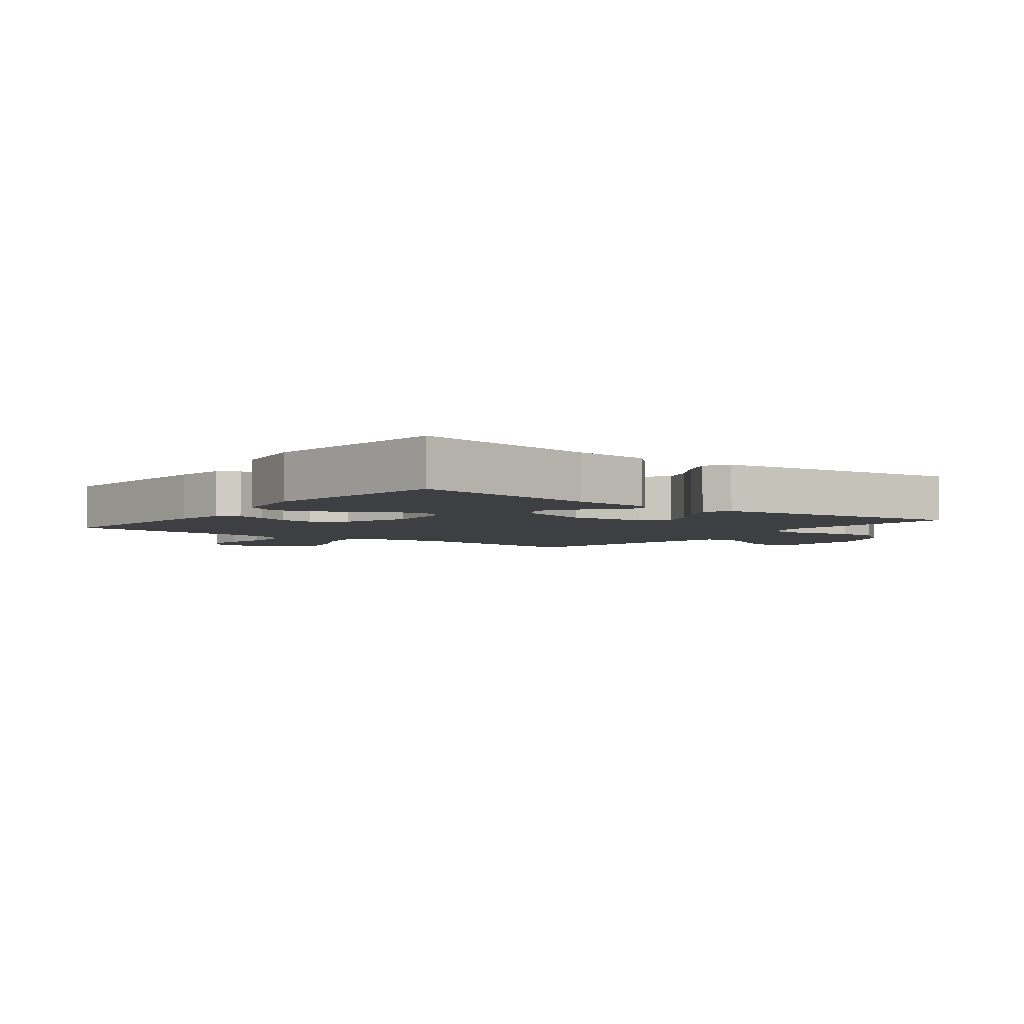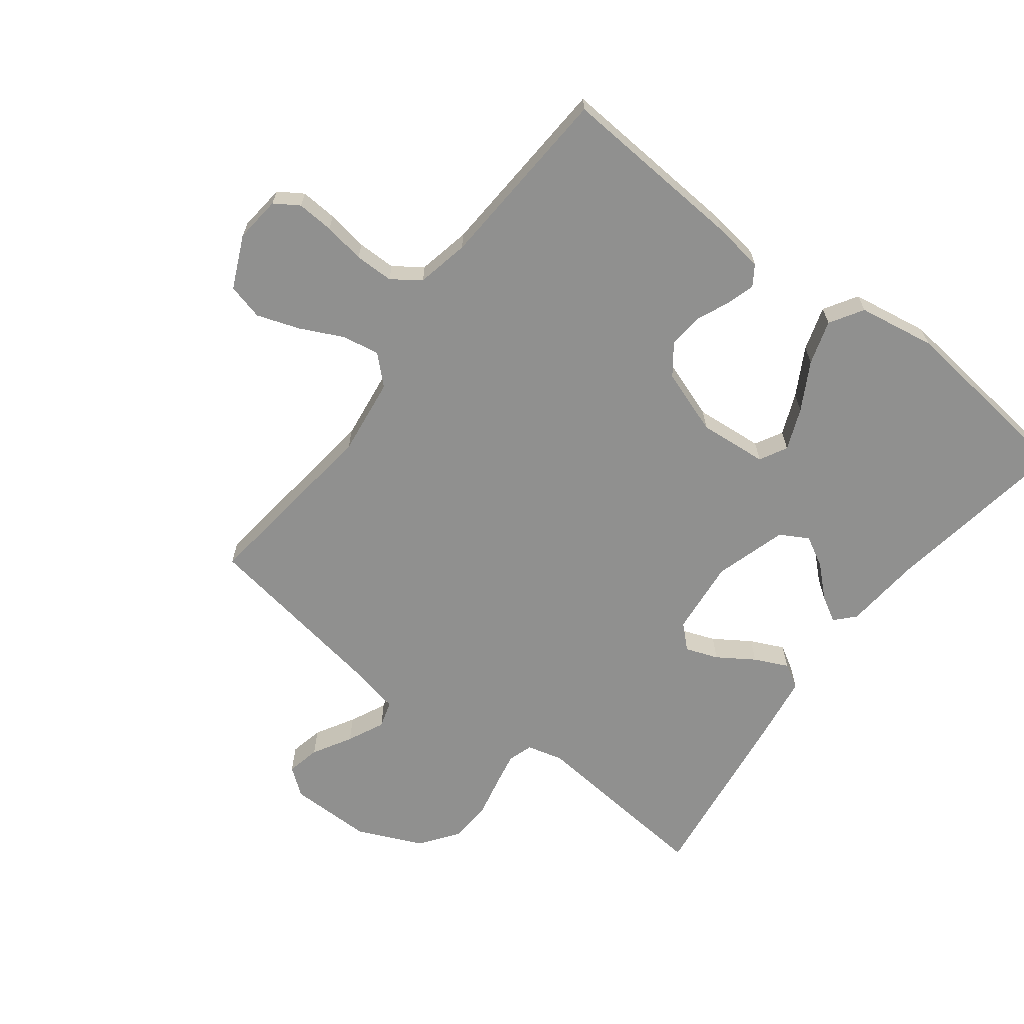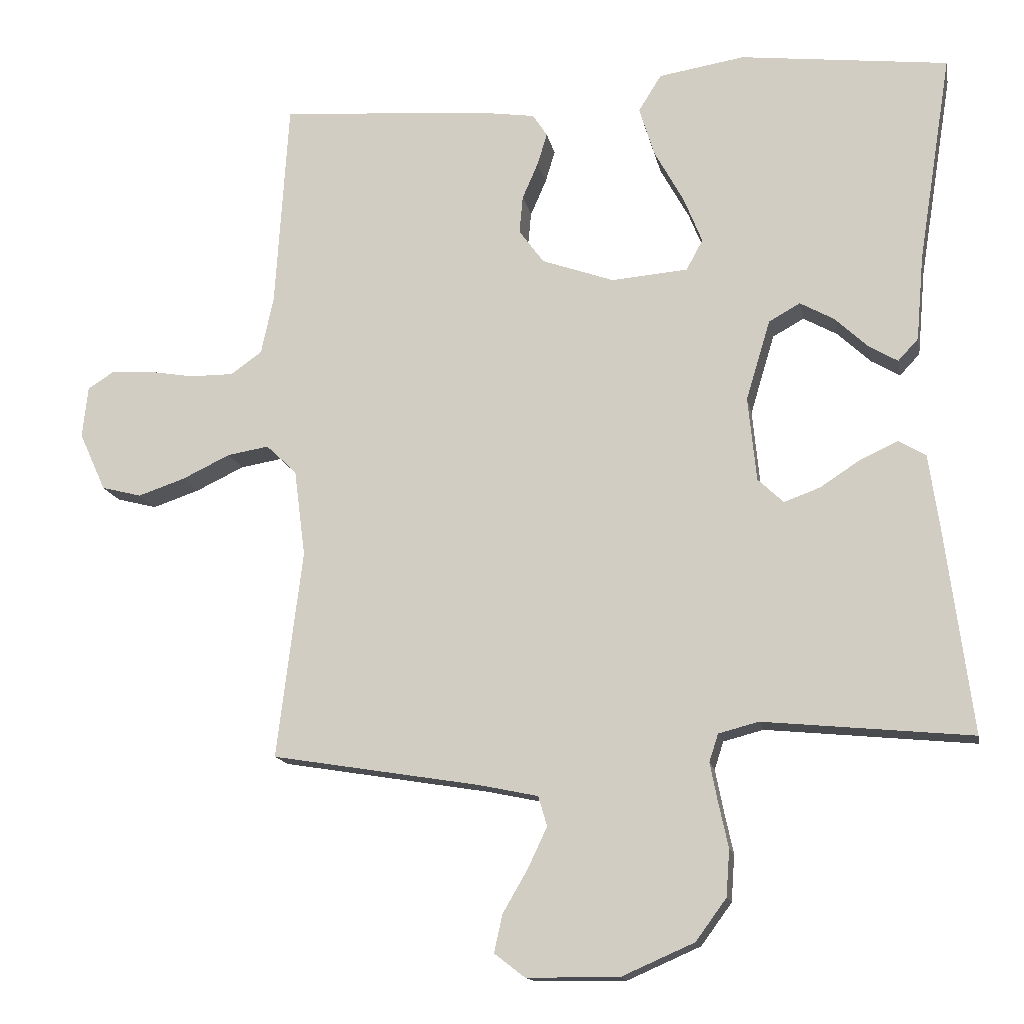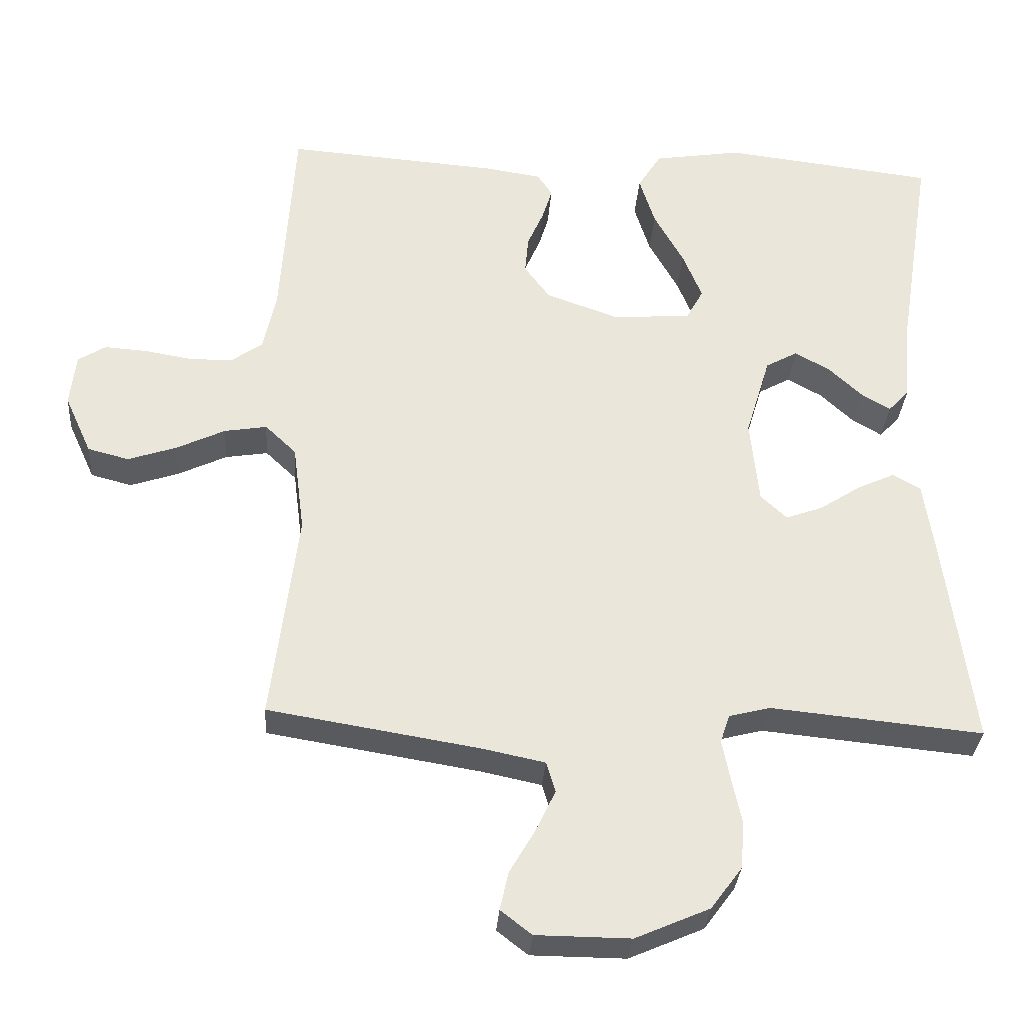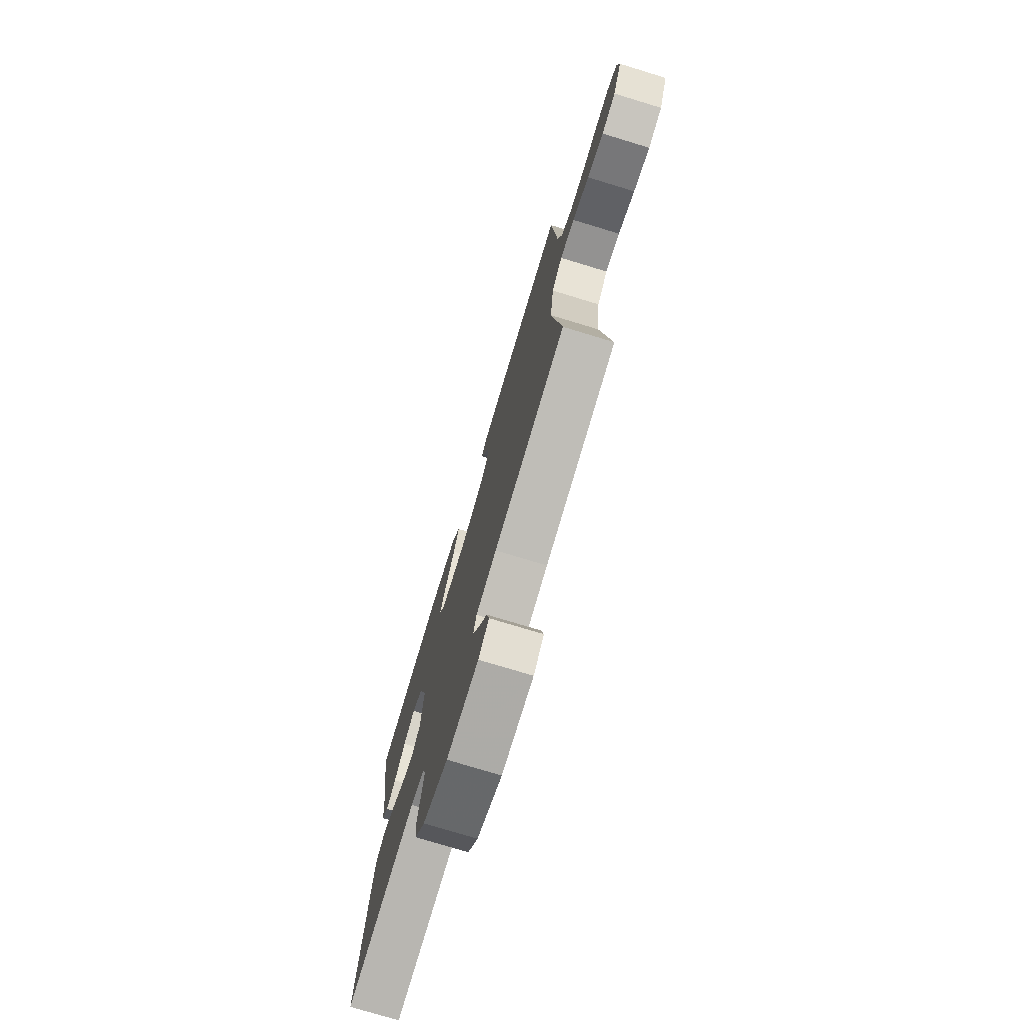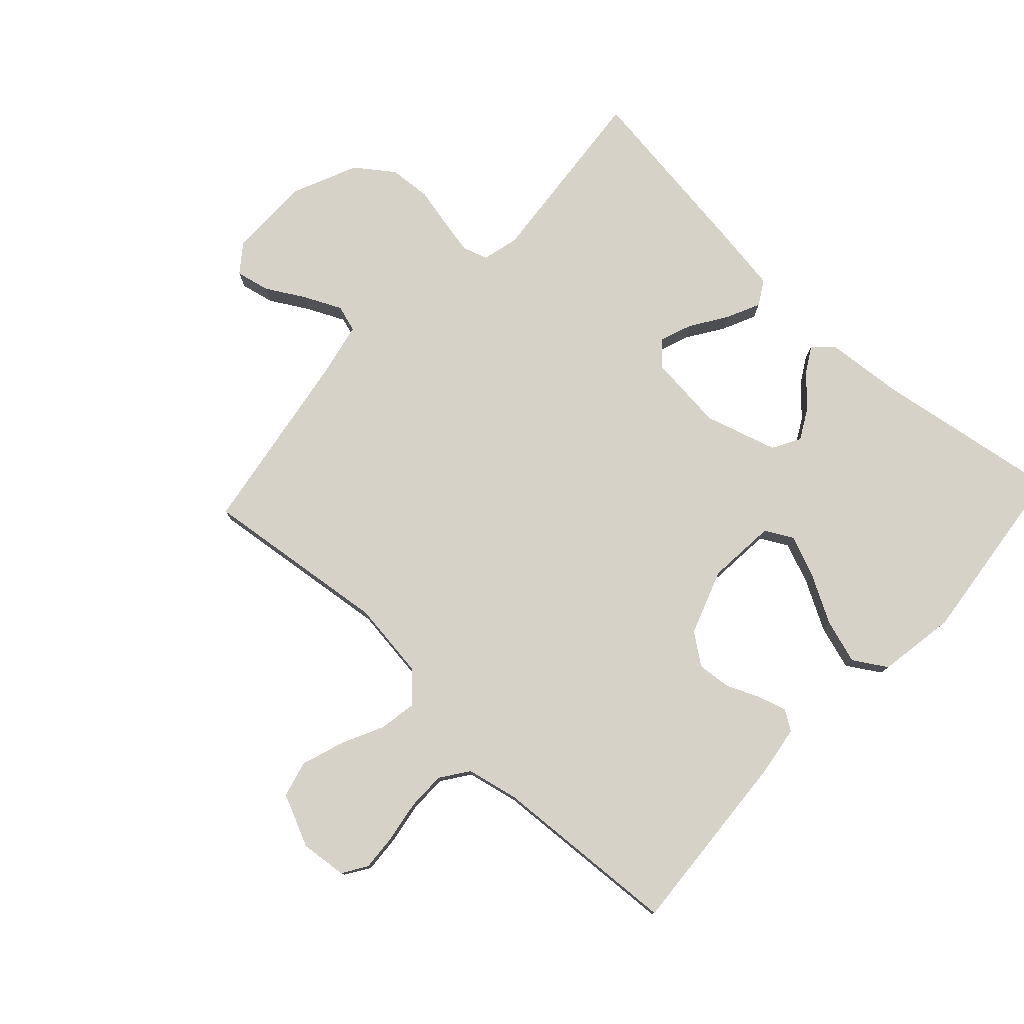
<metadata>
{"format":"obj","ext":"obj","renderer":"f3d","projection":"perspective","resolution":1024,"background":"white","views":[{"elev":-4.1,"azim":52.7,"up":"+Y"},{"elev":-65.5,"azim":-37.1,"up":"+Y"},{"elev":-14.5,"azim":10.7,"up":"+Z"},{"elev":-32.1,"azim":-4.1,"up":"+Z"},{"elev":-75.9,"azim":-106.9,"up":"+Z"},{"elev":78.1,"azim":-47.0,"up":"+Y"}]}
</metadata>
<code>
v -0.5 0.07 -0.5
v -0.463 0.07 -0.2
v -0.479 0.07 -0.075
v -0.523 0.07 -0.033
v -0.583 0.07 -0.043
v -0.652 0.07 -0.076
v -0.72 0.07 -0.099
v -0.778 0.07 -0.084
v -0.816 0.07 0
v -0.808 0.07 0.074
v -0.769 0.07 0.099
v -0.71 0.07 0.095
v -0.644 0.07 0.084
v -0.582 0.07 0.084
v -0.537 0.07 0.116
v -0.519 0.07 0.2
v -0.5 0.07 0.5
v -0.2 0.07 0.478
v -0.119 0.07 0.466
v -0.098 0.07 0.434
v -0.112 0.07 0.388
v -0.135 0.07 0.335
v -0.14 0.07 0.281
v -0.104 0.07 0.232
v 0 0.07 0.195
v 0.11 0.07 0.204
v 0.134 0.07 0.248
v 0.107 0.07 0.315
v 0.065 0.07 0.391
v 0.043 0.07 0.462
v 0.076 0.07 0.515
v 0.2 0.07 0.535
v 0.5 0.07 0.5
v 0.452 0.07 0.2
v 0.441 0.07 0.076
v 0.412 0.07 0.045
v 0.371 0.07 0.069
v 0.323 0.07 0.114
v 0.274 0.07 0.141
v 0.229 0.07 0.116
v 0.194 0.07 0
v 0.206 0.07 -0.121
v 0.243 0.07 -0.156
v 0.295 0.07 -0.137
v 0.353 0.07 -0.099
v 0.407 0.07 -0.074
v 0.446 0.07 -0.097
v 0.461 0.07 -0.2
v 0.5 0.07 -0.5
v 0.2 0.07 -0.471
v 0.142 0.07 -0.486
v 0.129 0.07 -0.526
v 0.14 0.07 -0.582
v 0.154 0.07 -0.647
v 0.149 0.07 -0.714
v 0.105 0.07 -0.774
v 0 0.07 -0.82
v -0.133 0.07 -0.819
v -0.177 0.07 -0.785
v -0.165 0.07 -0.731
v -0.129 0.07 -0.669
v -0.101 0.07 -0.61
v -0.114 0.07 -0.567
v -0.2 0.07 -0.549
v -0.5 0 -0.5
v -0.463 0 -0.2
v -0.479 0 -0.075
v -0.523 0 -0.033
v -0.583 0 -0.043
v -0.652 0 -0.076
v -0.72 0 -0.099
v -0.778 0 -0.084
v -0.816 0 0
v -0.808 0 0.074
v -0.769 0 0.099
v -0.71 0 0.095
v -0.644 0 0.084
v -0.582 0 0.084
v -0.537 0 0.116
v -0.519 0 0.2
v -0.5 0 0.5
v -0.2 0 0.478
v -0.119 0 0.466
v -0.098 0 0.434
v -0.112 0 0.388
v -0.135 0 0.335
v -0.14 0 0.281
v -0.104 0 0.232
v 0 0 0.195
v 0.11 0 0.204
v 0.134 0 0.248
v 0.107 0 0.315
v 0.065 0 0.391
v 0.043 0 0.462
v 0.076 0 0.515
v 0.2 0 0.535
v 0.5 0 0.5
v 0.452 0 0.2
v 0.441 0 0.076
v 0.412 0 0.045
v 0.371 0 0.069
v 0.323 0 0.114
v 0.274 0 0.141
v 0.229 0 0.116
v 0.194 0 0
v 0.206 0 -0.121
v 0.243 0 -0.156
v 0.295 0 -0.137
v 0.353 0 -0.099
v 0.407 0 -0.074
v 0.446 0 -0.097
v 0.461 0 -0.2
v 0.5 0 -0.5
v 0.2 0 -0.471
v 0.142 0 -0.486
v 0.129 0 -0.526
v 0.14 0 -0.582
v 0.154 0 -0.647
v 0.149 0 -0.714
v 0.105 0 -0.774
v 0 0 -0.82
v -0.133 0 -0.819
v -0.177 0 -0.785
v -0.165 0 -0.731
v -0.129 0 -0.669
v -0.101 0 -0.61
v -0.114 0 -0.567
v -0.2 0 -0.549
f 58 59 60 61
f 58 61 62
f 57 58 62
f 56 57 62 63
f 53 54 55 56
f 52 53 56 63
f 47 48 49 50
f 47 50 51
f 44 45 46 47
f 43 44 47 51
f 42 43 51 52
f 35 36 37 38
f 34 35 38 39
f 33 34 39
f 32 33 39 40
f 28 29 30 31
f 27 28 31 32
f 19 20 21 22
f 17 18 19 22
f 16 17 22 23
f 15 16 23 24
f 10 11 12 13
f 10 13 14
f 9 10 14
f 8 9 14
f 5 6 7 8
f 5 8 14 15
f 64 1 2
f 64 2 3
f 63 64 3
f 41 42 52 63
f 41 63 3
f 27 32 40 41
f 26 27 41
f 25 26 41 3
f 24 25 3 4
f 4 5 15 24
f 125 124 123 122
f 126 125 122
f 126 122 121
f 127 126 121 120
f 120 119 118 117
f 127 120 117 116
f 114 113 112 111
f 115 114 111
f 111 110 109 108
f 115 111 108 107
f 116 115 107 106
f 102 101 100 99
f 103 102 99 98
f 103 98 97
f 104 103 97 96
f 95 94 93 92
f 96 95 92 91
f 86 85 84 83
f 86 83 82 81
f 87 86 81 80
f 88 87 80 79
f 77 76 75 74
f 78 77 74
f 78 74 73
f 78 73 72
f 72 71 70 69
f 79 78 72 69
f 66 65 128
f 67 66 128
f 67 128 127
f 127 116 106 105
f 67 127 105
f 105 104 96 91
f 105 91 90
f 67 105 90 89
f 68 67 89 88
f 88 79 69 68
f 1 65 66 2
f 2 66 67 3
f 3 67 68 4
f 4 68 69 5
f 5 69 70 6
f 6 70 71 7
f 7 71 72 8
f 8 72 73 9
f 9 73 74 10
f 10 74 75 11
f 11 75 76 12
f 12 76 77 13
f 13 77 78 14
f 14 78 79 15
f 15 79 80 16
f 16 80 81 17
f 17 81 82 18
f 18 82 83 19
f 19 83 84 20
f 20 84 85 21
f 21 85 86 22
f 22 86 87 23
f 23 87 88 24
f 24 88 89 25
f 25 89 90 26
f 26 90 91 27
f 27 91 92 28
f 28 92 93 29
f 29 93 94 30
f 30 94 95 31
f 31 95 96 32
f 32 96 97 33
f 33 97 98 34
f 34 98 99 35
f 35 99 100 36
f 36 100 101 37
f 37 101 102 38
f 38 102 103 39
f 39 103 104 40
f 40 104 105 41
f 41 105 106 42
f 42 106 107 43
f 43 107 108 44
f 44 108 109 45
f 45 109 110 46
f 46 110 111 47
f 47 111 112 48
f 48 112 113 49
f 49 113 114 50
f 50 114 115 51
f 51 115 116 52
f 52 116 117 53
f 53 117 118 54
f 54 118 119 55
f 55 119 120 56
f 56 120 121 57
f 57 121 122 58
f 58 122 123 59
f 59 123 124 60
f 60 124 125 61
f 61 125 126 62
f 62 126 127 63
f 63 127 128 64
f 64 128 65 1

</code>
